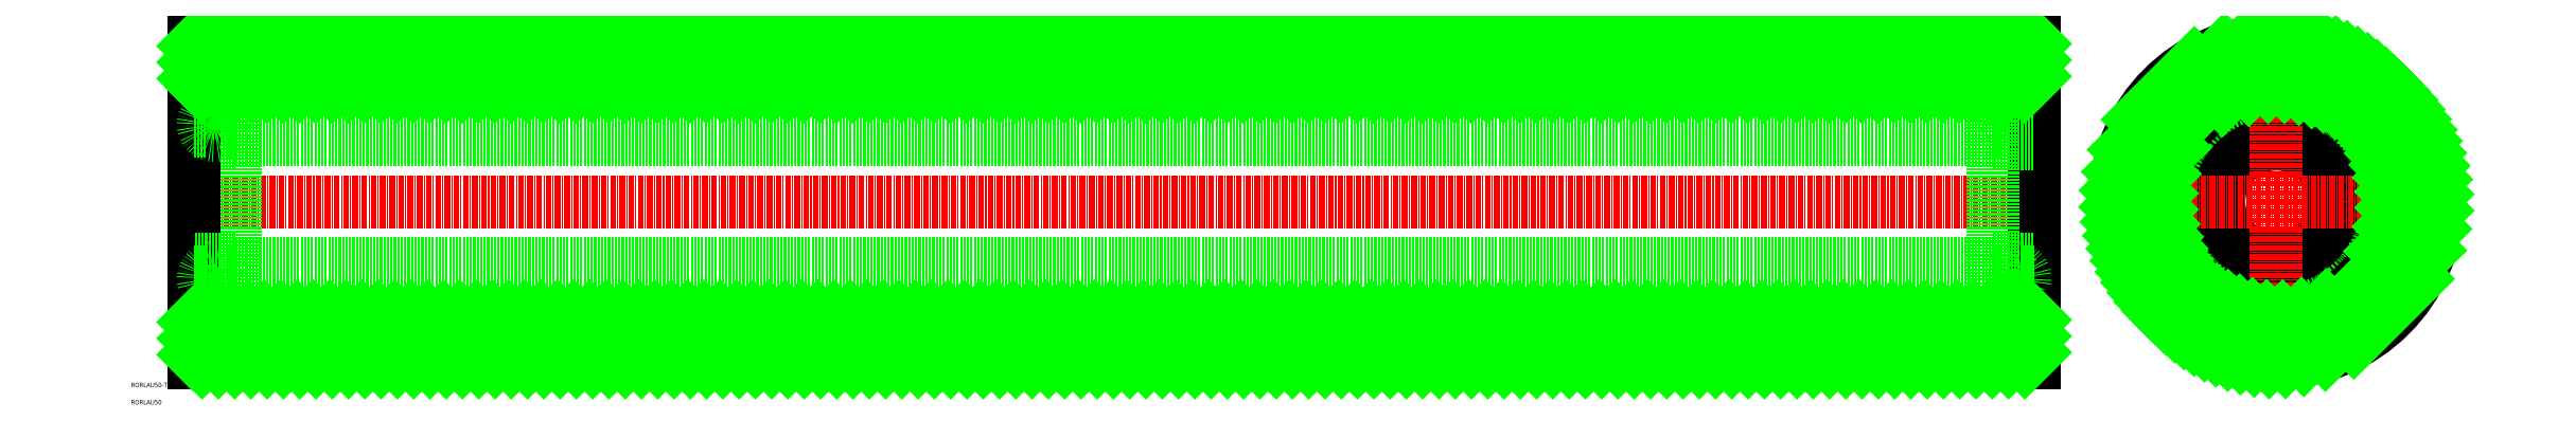
<metadata>
{"format":"dxf","ext":"dxf","renderer":"ezdxf+matplotlib","layout":"modelspace","background":"white","min_lineweight":24,"dpi":150}
</metadata>
<code>
0
SECTION
2
ENTITIES
0
TEXT
8
0
10
31.75
20
-21.88
30
0
40
1
1
RORLAU50-T10-25-L400
0
TEXT
8
0
10
31.75
20
-25.63
30
0
40
1
1
RORLAU50
0
CIRCLE
8
0
10
497.8
20
18.55
30
0
40
25
0
CIRCLE
8
0
10
497.8
20
18.55
30
0
40
21
0
CIRCLE
8
0
10
497.8
20
18.55
30
0
40
13.5
0
CIRCLE
8
0
10
497.8
20
18.55
30
0
40
12.5
0
LINE
8
CENTER
10
461.3
20
18.55
30
0
11
534.3
21
18.55
31
0
0
LINE
8
CENTER
10
497.8
20
55.05
30
0
11
497.8
21
-17.95
31
0
0
LINE
8
0
10
54.33
20
32.05
30
0
11
436.3
21
32.05
31
0
0
LINE
8
CENTER
10
43.83
20
18.55
30
0
11
446.8
21
18.55
31
0
0
LINE
8
0
10
54.33
20
-2.451
30
0
11
54.33
21
39.55
31
0
0
LINE
8
0
10
54.33
20
39.55
30
0
11
45.33
21
39.55
31
0
0
LINE
8
0
10
54.33
20
31.05
30
0
11
45.33
21
31.05
31
0
0
LINE
8
0
10
45.33
20
53.55
30
0
11
45.33
21
-16.45
31
0
0
LINE
8
0
10
45.33
20
43.55
30
0
11
445.3
21
43.55
31
0
0
CIRCLE
8
0
10
49.83
20
35.3
30
0
40
2.38
0
LINE
8
0
10
45.33
20
36.8
30
0
11
47.98
21
36.8
31
0
0
LINE
8
0
10
45.33
20
33.8
30
0
11
47.98
21
33.8
31
0
0
LINE
8
0
10
51.68
20
36.8
30
0
11
54.33
21
36.8
31
0
0
LINE
8
0
10
51.68
20
33.8
30
0
11
54.33
21
33.8
31
0
0
LINE
8
0
10
439
20
33.8
30
0
11
436.3
21
33.8
31
0
0
LINE
8
0
10
439
20
36.8
30
0
11
436.3
21
36.8
31
0
0
LINE
8
0
10
445.3
20
33.8
30
0
11
442.7
21
33.8
31
0
0
LINE
8
0
10
445.3
20
36.8
30
0
11
442.7
21
36.8
31
0
0
CIRCLE
8
0
10
440.8
20
35.3
30
0
40
2.38
0
LINE
8
0
10
445.3
20
53.55
30
0
11
445.3
21
-16.45
31
0
0
LINE
8
0
10
436.3
20
31.05
30
0
11
445.3
21
31.05
31
0
0
LINE
8
0
10
436.3
20
39.55
30
0
11
445.3
21
39.55
31
0
0
LINE
8
0
10
436.3
20
-2.451
30
0
11
436.3
21
39.55
31
0
0
LINE
8
0
10
436.3
20
-2.451
30
0
11
445.3
21
-2.451
31
0
0
LINE
8
0
10
436.3
20
6.049
30
0
11
445.3
21
6.049
31
0
0
CIRCLE
8
0
10
440.8
20
1.799
30
0
40
2.38
0
LINE
8
0
10
445.3
20
0.2989
30
0
11
442.7
21
0.2989
31
0
0
LINE
8
0
10
445.3
20
3.299
30
0
11
442.7
21
3.299
31
0
0
LINE
8
0
10
439
20
0.2989
30
0
11
436.3
21
0.2989
31
0
0
LINE
8
0
10
439
20
3.299
30
0
11
436.3
21
3.299
31
0
0
LINE
8
0
10
51.68
20
3.299
30
0
11
54.33
21
3.299
31
0
0
LINE
8
0
10
51.68
20
0.2989
30
0
11
54.33
21
0.2989
31
0
0
LINE
8
0
10
45.33
20
3.299
30
0
11
47.98
21
3.299
31
0
0
LINE
8
0
10
45.33
20
0.2989
30
0
11
47.98
21
0.2989
31
0
0
CIRCLE
8
0
10
49.83
20
1.799
30
0
40
2.38
0
LINE
8
0
10
45.33
20
-6.451
30
0
11
445.3
21
-6.451
31
0
0
LINE
8
0
10
54.33
20
6.049
30
0
11
45.33
21
6.049
31
0
0
LINE
8
0
10
54.33
20
-2.451
30
0
11
45.33
21
-2.451
31
0
0
LINE
8
0
10
54.33
20
5.049
30
0
11
436.3
21
5.049
31
0
0
LINE
8
0
10
45.33
20
53.55
30
0
11
445.3
21
53.55
31
0
0
LINE
8
0
10
45.33
20
-16.45
30
0
11
445.3
21
-16.45
31
0
0
CIRCLE
8
0
10
497.8
20
18.55
30
0
40
35
0
INSERT
8
0
2
*X2
10
0
20
0
30
0
0
ENDSEC
0
EOF

</code>
